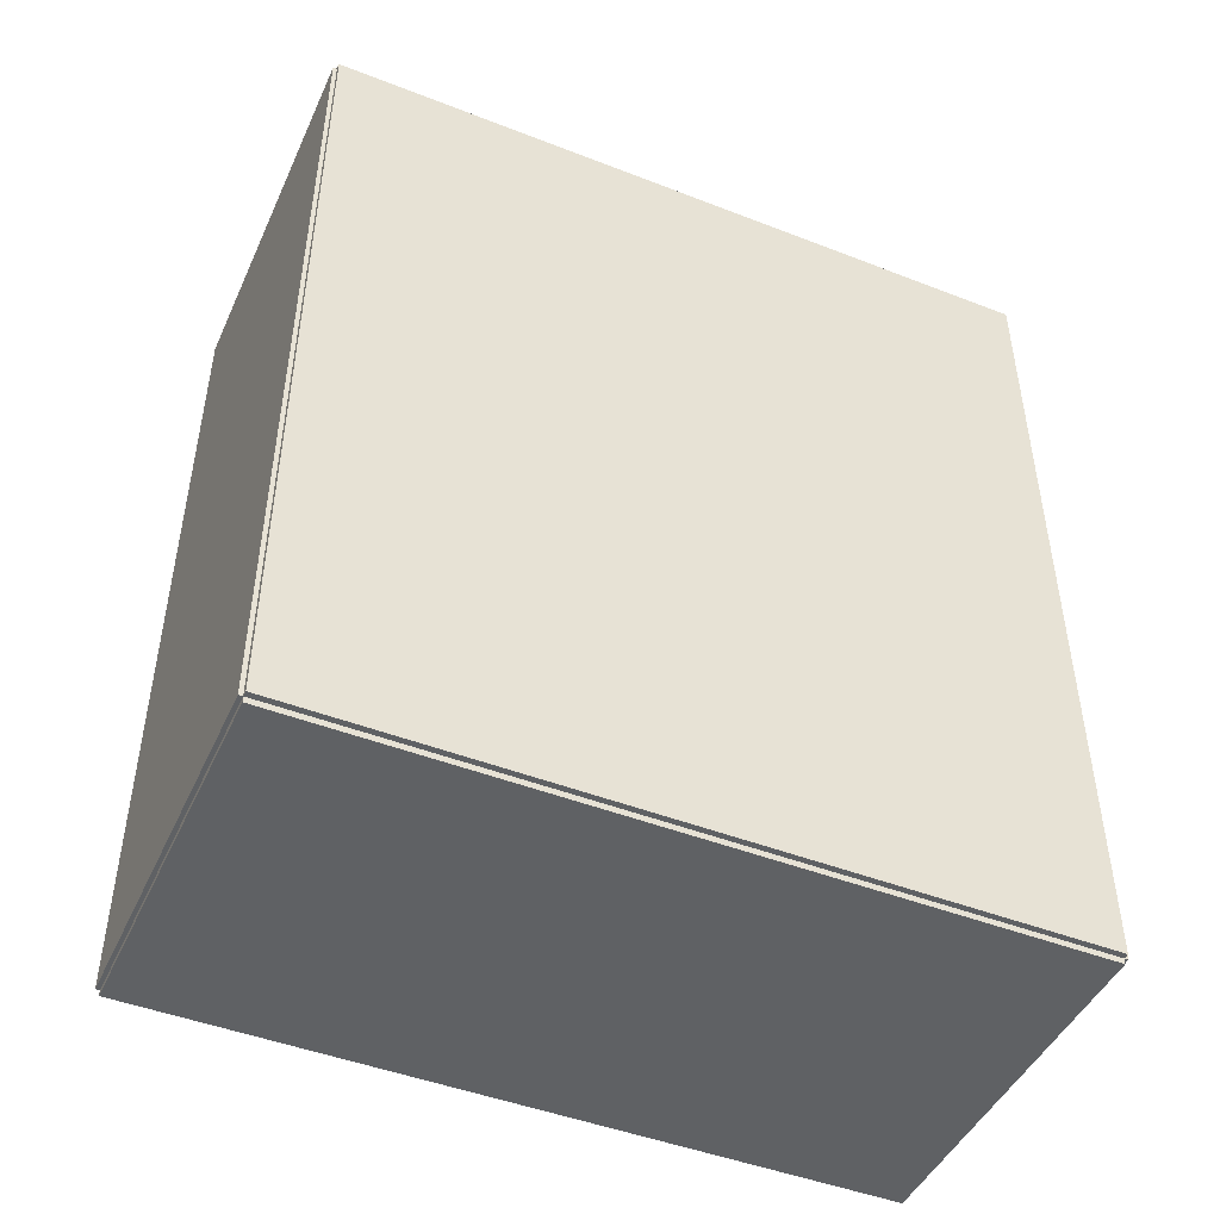
<metadata>
{"format":"obj","ext":"obj","renderer":"f3d","projection":"perspective","resolution":1024,"background":"white","views":[{"elev":-46.5,"azim":-113.9,"up":"+Z"}]}
</metadata>
<code>
v -0.08226 -0.1632 -0.002567
v -0.08226 -0.1632 0.002567
v -0.08226 0.1632 -0.002567
v -0.08226 0.1632 0.002567
v 0.08226 -0.1632 -0.002567
v 0.08226 -0.1632 0.002567
v 0.08226 0.1632 -0.002567
v 0.08226 0.1632 0.002567
v -0.07969 -0.1632 0
v -0.08483 -0.1632 0
v -0.07969 0.1632 0
v -0.08483 0.1632 0
v -0.07969 -0.1632 0.375
v -0.08483 -0.1632 0.375
v -0.07969 0.1632 0.375
v -0.08483 0.1632 0.375
v -0.08226 -0.1632 0.1849
v -0.08226 -0.1632 0.1901
v -0.08226 0.1632 0.1849
v -0.08226 0.1632 0.1901
v 0.08226 -0.1632 0.1849
v 0.08226 -0.1632 0.1901
v 0.08226 0.1632 0.1849
v 0.08226 0.1632 0.1901
v -0.08226 0.1615 0.375
v -0.08226 0.165 0.375
v -0.08226 0.1615 0
v -0.08226 0.165 0
v 0.08226 0.1615 0.375
v 0.08226 0.165 0.375
v 0.08226 0.1615 0
v 0.08226 0.165 0
v -0.08226 -0.1615 0
v -0.08226 -0.165 0
v -0.08226 -0.1615 0.375
v -0.08226 -0.165 0.375
v 0.08226 -0.1615 0
v 0.08226 -0.165 0
v 0.08226 -0.1615 0.375
v 0.08226 -0.165 0.375
v -0.08226 -0.1632 0.3724
v -0.08226 -0.1632 0.3776
v -0.08226 0.1632 0.3724
v -0.08226 0.1632 0.3776
v 0.08226 -0.1632 0.3724
v 0.08226 -0.1632 0.3776
v 0.08226 0.1632 0.3724
v 0.08226 0.1632 0.3776
v 0.03043 -0.04306 0.005134
v 0.05701 -0.04306 0.005134
v 0.05701 -0.04306 0.07702
v 0.03043 -0.04306 0.07702
v 0.0565 -0.03787 0.005134
v 0.0565 -0.03787 0.07702
v 0.05499 -0.03288 0.005134
v 0.05499 -0.03288 0.07702
v 0.05253 -0.02829 0.005134
v 0.05253 -0.02829 0.07702
v 0.04923 -0.02426 0.005134
v 0.04923 -0.02426 0.07702
v 0.0452 -0.02095 0.005134
v 0.0452 -0.02095 0.07702
v 0.0406 -0.0185 0.005134
v 0.0406 -0.0185 0.07702
v 0.03562 -0.01698 0.005134
v 0.03562 -0.01698 0.07702
v 0.03043 -0.01647 0.005134
v 0.03043 -0.01647 0.07702
v 0.02524 -0.01698 0.005134
v 0.02524 -0.01698 0.07702
v 0.02026 -0.0185 0.005134
v 0.02026 -0.0185 0.07702
v 0.01566 -0.02095 0.005134
v 0.01566 -0.02095 0.07702
v 0.01163 -0.02426 0.005134
v 0.01163 -0.02426 0.07702
v 0.008326 -0.02829 0.005134
v 0.008326 -0.02829 0.07702
v 0.005869 -0.03288 0.005134
v 0.005869 -0.03288 0.07702
v 0.004357 -0.03787 0.005134
v 0.004357 -0.03787 0.07702
v 0.003846 -0.04306 0.005134
v 0.003846 -0.04306 0.07702
v 0.004357 -0.04824 0.005134
v 0.004357 -0.04824 0.07702
v 0.005869 -0.05323 0.005134
v 0.005869 -0.05323 0.07702
v 0.008326 -0.05783 0.005134
v 0.008326 -0.05783 0.07702
v 0.01163 -0.06185 0.005134
v 0.01163 -0.06185 0.07702
v 0.01566 -0.06516 0.005134
v 0.01566 -0.06516 0.07702
v 0.02026 -0.06762 0.005134
v 0.02026 -0.06762 0.07702
v 0.02524 -0.06913 0.005134
v 0.02524 -0.06913 0.07702
v 0.03043 -0.06964 0.005134
v 0.03043 -0.06964 0.07702
v 0.03562 -0.06913 0.005134
v 0.03562 -0.06913 0.07702
v 0.0406 -0.06762 0.005134
v 0.0406 -0.06762 0.07702
v 0.0452 -0.06516 0.005134
v 0.0452 -0.06516 0.07702
v 0.04923 -0.06185 0.005134
v 0.04923 -0.06185 0.07702
v 0.05253 -0.05783 0.005134
v 0.05253 -0.05783 0.07702
v 0.05499 -0.05323 0.005134
v 0.05499 -0.05323 0.07702
v 0.0565 -0.04824 0.005134
v 0.0565 -0.04824 0.07702
v 0.03043 -0.04306 0.07702
v 0.05443 -0.04306 0.07702
v 0.05443 -0.04306 0.1136
v 0.03043 -0.04306 0.1136
v 0.05397 -0.03838 0.07702
v 0.05397 -0.03838 0.1136
v 0.0526 -0.03387 0.07702
v 0.0526 -0.03387 0.1136
v 0.05038 -0.02972 0.07702
v 0.05038 -0.02972 0.1136
v 0.0474 -0.02609 0.07702
v 0.0474 -0.02609 0.1136
v 0.04376 -0.0231 0.07702
v 0.04376 -0.0231 0.1136
v 0.03961 -0.02089 0.07702
v 0.03961 -0.02089 0.1136
v 0.03511 -0.01952 0.07702
v 0.03511 -0.01952 0.1136
v 0.03043 -0.01906 0.07702
v 0.03043 -0.01906 0.1136
v 0.02575 -0.01952 0.07702
v 0.02575 -0.01952 0.1136
v 0.02125 -0.02089 0.07702
v 0.02125 -0.02089 0.1136
v 0.0171 -0.0231 0.07702
v 0.0171 -0.0231 0.1136
v 0.01346 -0.02609 0.07702
v 0.01346 -0.02609 0.1136
v 0.01048 -0.02972 0.07702
v 0.01048 -0.02972 0.1136
v 0.00826 -0.03387 0.07702
v 0.00826 -0.03387 0.1136
v 0.006894 -0.03838 0.07702
v 0.006894 -0.03838 0.1136
v 0.006433 -0.04306 0.07702
v 0.006433 -0.04306 0.1136
v 0.006894 -0.04774 0.07702
v 0.006894 -0.04774 0.1136
v 0.00826 -0.05224 0.07702
v 0.00826 -0.05224 0.1136
v 0.01048 -0.05639 0.07702
v 0.01048 -0.05639 0.1136
v 0.01346 -0.06003 0.07702
v 0.01346 -0.06003 0.1136
v 0.0171 -0.06301 0.07702
v 0.0171 -0.06301 0.1136
v 0.02125 -0.06523 0.07702
v 0.02125 -0.06523 0.1136
v 0.02575 -0.06659 0.07702
v 0.02575 -0.06659 0.1136
v 0.03043 -0.06705 0.07702
v 0.03043 -0.06705 0.1136
v 0.03511 -0.06659 0.07702
v 0.03511 -0.06659 0.1136
v 0.03961 -0.06523 0.07702
v 0.03961 -0.06523 0.1136
v 0.04376 -0.06301 0.07702
v 0.04376 -0.06301 0.1136
v 0.0474 -0.06003 0.07702
v 0.0474 -0.06003 0.1136
v 0.05038 -0.05639 0.07702
v 0.05038 -0.05639 0.1136
v 0.0526 -0.05224 0.07702
v 0.0526 -0.05224 0.1136
v 0.05397 -0.04774 0.07702
v 0.05397 -0.04774 0.1136
v 0.03266 0.06047 0.005134
v 0.05844 0.06047 0.005134
v 0.05844 0.06047 0.06635
v 0.03266 0.06047 0.06635
v 0.05795 0.06549 0.005134
v 0.05795 0.06549 0.06635
v 0.05648 0.07033 0.005134
v 0.05648 0.07033 0.06635
v 0.0541 0.07479 0.005134
v 0.0541 0.07479 0.06635
v 0.05089 0.07869 0.005134
v 0.05089 0.07869 0.06635
v 0.04699 0.0819 0.005134
v 0.04699 0.0819 0.06635
v 0.04253 0.08428 0.005134
v 0.04253 0.08428 0.06635
v 0.03769 0.08575 0.005134
v 0.03769 0.08575 0.06635
v 0.03266 0.08624 0.005134
v 0.03266 0.08624 0.06635
v 0.02763 0.08575 0.005134
v 0.02763 0.08575 0.06635
v 0.0228 0.08428 0.005134
v 0.0228 0.08428 0.06635
v 0.01834 0.0819 0.005134
v 0.01834 0.0819 0.06635
v 0.01444 0.07869 0.005134
v 0.01444 0.07869 0.06635
v 0.01123 0.07479 0.005134
v 0.01123 0.07479 0.06635
v 0.008848 0.07033 0.005134
v 0.008848 0.07033 0.06635
v 0.007381 0.06549 0.005134
v 0.007381 0.06549 0.06635
v 0.006886 0.06047 0.005134
v 0.006886 0.06047 0.06635
v 0.007381 0.05544 0.005134
v 0.007381 0.05544 0.06635
v 0.008848 0.0506 0.005134
v 0.008848 0.0506 0.06635
v 0.01123 0.04614 0.005134
v 0.01123 0.04614 0.06635
v 0.01444 0.04224 0.005134
v 0.01444 0.04224 0.06635
v 0.01834 0.03903 0.005134
v 0.01834 0.03903 0.06635
v 0.0228 0.03665 0.005134
v 0.0228 0.03665 0.06635
v 0.02763 0.03518 0.005134
v 0.02763 0.03518 0.06635
v 0.03266 0.03469 0.005134
v 0.03266 0.03469 0.06635
v 0.03769 0.03518 0.005134
v 0.03769 0.03518 0.06635
v 0.04253 0.03665 0.005134
v 0.04253 0.03665 0.06635
v 0.04699 0.03903 0.005134
v 0.04699 0.03903 0.06635
v 0.05089 0.04224 0.005134
v 0.05089 0.04224 0.06635
v 0.0541 0.04614 0.005134
v 0.0541 0.04614 0.06635
v 0.05648 0.0506 0.005134
v 0.05648 0.0506 0.06635
v 0.05795 0.05544 0.005134
v 0.05795 0.05544 0.06635
v 0.01932 0.1195 0.1926
v 0.05094 0.1195 0.1926
v 0.05094 0.1195 0.2881
v 0.01932 0.1195 0.2881
v 0.05033 0.1256 0.1926
v 0.05033 0.1256 0.2881
v 0.04853 0.1316 0.1926
v 0.04853 0.1316 0.2881
v 0.04561 0.137 0.1926
v 0.04561 0.137 0.2881
v 0.04168 0.1418 0.1926
v 0.04168 0.1418 0.2881
v 0.03688 0.1458 0.1926
v 0.03688 0.1458 0.2881
v 0.03142 0.1487 0.1926
v 0.03142 0.1487 0.2881
v 0.02549 0.1505 0.1926
v 0.02549 0.1505 0.2881
v 0.01932 0.1511 0.1926
v 0.01932 0.1511 0.2881
v 0.01315 0.1505 0.1926
v 0.01315 0.1505 0.2881
v 0.007217 0.1487 0.1926
v 0.007217 0.1487 0.2881
v 0.00175 0.1458 0.1926
v 0.00175 0.1458 0.2881
v -0.003042 0.1418 0.1926
v -0.003042 0.1418 0.2881
v -0.006974 0.137 0.1926
v -0.006974 0.137 0.2881
v -0.009896 0.1316 0.1926
v -0.009896 0.1316 0.2881
v -0.0117 0.1256 0.1926
v -0.0117 0.1256 0.2881
v -0.0123 0.1195 0.1926
v -0.0123 0.1195 0.2881
v -0.0117 0.1133 0.1926
v -0.0117 0.1133 0.2881
v -0.009896 0.1074 0.1926
v -0.009896 0.1074 0.2881
v -0.006974 0.1019 0.1926
v -0.006974 0.1019 0.2881
v -0.003042 0.09711 0.1926
v -0.003042 0.09711 0.2881
v 0.00175 0.09318 0.1926
v 0.00175 0.09318 0.2881
v 0.007217 0.09025 0.1926
v 0.007217 0.09025 0.2881
v 0.01315 0.08846 0.1926
v 0.01315 0.08846 0.2881
v 0.01932 0.08785 0.1926
v 0.01932 0.08785 0.2881
v 0.02549 0.08846 0.1926
v 0.02549 0.08846 0.2881
v 0.03142 0.09025 0.1926
v 0.03142 0.09025 0.2881
v 0.03688 0.09318 0.1926
v 0.03688 0.09318 0.2881
v 0.04168 0.09711 0.1926
v 0.04168 0.09711 0.2881
v 0.04561 0.1019 0.1926
v 0.04561 0.1019 0.2881
v 0.04853 0.1074 0.1926
v 0.04853 0.1074 0.2881
v 0.05033 0.1133 0.1926
v 0.05033 0.1133 0.2881
v 0.005617 -0.05674 0.1926
v 0.03464 -0.05674 0.1926
v 0.03464 -0.05674 0.2594
v 0.005617 -0.05674 0.2594
v 0.03409 -0.05108 0.1926
v 0.03409 -0.05108 0.2594
v 0.03243 -0.04564 0.1926
v 0.03243 -0.04564 0.2594
v 0.02975 -0.04062 0.1926
v 0.02975 -0.04062 0.2594
v 0.02614 -0.03622 0.1926
v 0.02614 -0.03622 0.2594
v 0.02174 -0.03261 0.1926
v 0.02174 -0.03261 0.2594
v 0.01673 -0.02993 0.1926
v 0.01673 -0.02993 0.2594
v 0.01128 -0.02827 0.1926
v 0.01128 -0.02827 0.2594
v 0.005617 -0.02772 0.1926
v 0.005617 -0.02772 0.2594
v -4.64e-05 -0.02827 0.1926
v -4.64e-05 -0.02827 0.2594
v -0.005492 -0.02993 0.1926
v -0.005492 -0.02993 0.2594
v -0.01051 -0.03261 0.1926
v -0.01051 -0.03261 0.2594
v -0.01491 -0.03622 0.1926
v -0.01491 -0.03622 0.2594
v -0.01852 -0.04062 0.1926
v -0.01852 -0.04062 0.2594
v -0.0212 -0.04564 0.1926
v -0.0212 -0.04564 0.2594
v -0.02285 -0.05108 0.1926
v -0.02285 -0.05108 0.2594
v -0.02341 -0.05674 0.1926
v -0.02341 -0.05674 0.2594
v -0.02285 -0.06241 0.1926
v -0.02285 -0.06241 0.2594
v -0.0212 -0.06785 0.1926
v -0.0212 -0.06785 0.2594
v -0.01852 -0.07287 0.1926
v -0.01852 -0.07287 0.2594
v -0.01491 -0.07727 0.1926
v -0.01491 -0.07727 0.2594
v -0.01051 -0.08088 0.1926
v -0.01051 -0.08088 0.2594
v -0.005492 -0.08356 0.1926
v -0.005492 -0.08356 0.2594
v -4.64e-05 -0.08521 0.1926
v -4.64e-05 -0.08521 0.2594
v 0.005617 -0.08577 0.1926
v 0.005617 -0.08577 0.2594
v 0.01128 -0.08521 0.1926
v 0.01128 -0.08521 0.2594
v 0.01673 -0.08356 0.1926
v 0.01673 -0.08356 0.2594
v 0.02174 -0.08088 0.1926
v 0.02174 -0.08088 0.2594
v 0.02614 -0.07727 0.1926
v 0.02614 -0.07727 0.2594
v 0.02975 -0.07287 0.1926
v 0.02975 -0.07287 0.2594
v 0.03243 -0.06785 0.1926
v 0.03243 -0.06785 0.2594
v 0.03409 -0.06241 0.1926
v 0.03409 -0.06241 0.2594
f 2 4 1
f 5 2 1
f 1 4 3
f 3 5 1
f 2 8 4
f 6 2 5
f 6 8 2
f 4 8 3
f 7 5 3
f 3 8 7
f 7 6 5
f 8 6 7
f 10 12 9
f 13 10 9
f 9 12 11
f 11 13 9
f 10 16 12
f 14 10 13
f 14 16 10
f 12 16 11
f 15 13 11
f 11 16 15
f 15 14 13
f 16 14 15
f 18 20 17
f 21 18 17
f 17 20 19
f 19 21 17
f 18 24 20
f 22 18 21
f 22 24 18
f 20 24 19
f 23 21 19
f 19 24 23
f 23 22 21
f 24 22 23
f 26 28 25
f 29 26 25
f 25 28 27
f 27 29 25
f 26 32 28
f 30 26 29
f 30 32 26
f 28 32 27
f 31 29 27
f 27 32 31
f 31 30 29
f 32 30 31
f 34 36 33
f 37 34 33
f 33 36 35
f 35 37 33
f 34 40 36
f 38 34 37
f 38 40 34
f 36 40 35
f 39 37 35
f 35 40 39
f 39 38 37
f 40 38 39
f 42 44 41
f 45 42 41
f 41 44 43
f 43 45 41
f 42 48 44
f 46 42 45
f 46 48 42
f 44 48 43
f 47 45 43
f 43 48 47
f 47 46 45
f 48 46 47
f 50 49 53
f 50 53 51
f 51 53 54
f 51 54 52
f 53 49 55
f 53 55 54
f 54 55 56
f 54 56 52
f 55 49 57
f 55 57 56
f 56 57 58
f 56 58 52
f 57 49 59
f 57 59 58
f 58 59 60
f 58 60 52
f 59 49 61
f 59 61 60
f 60 61 62
f 60 62 52
f 61 49 63
f 61 63 62
f 62 63 64
f 62 64 52
f 63 49 65
f 63 65 64
f 64 65 66
f 64 66 52
f 65 49 67
f 65 67 66
f 66 67 68
f 66 68 52
f 67 49 69
f 67 69 68
f 68 69 70
f 68 70 52
f 69 49 71
f 69 71 70
f 70 71 72
f 70 72 52
f 71 49 73
f 71 73 72
f 72 73 74
f 72 74 52
f 73 49 75
f 73 75 74
f 74 75 76
f 74 76 52
f 75 49 77
f 75 77 76
f 76 77 78
f 76 78 52
f 77 49 79
f 77 79 78
f 78 79 80
f 78 80 52
f 79 49 81
f 79 81 80
f 80 81 82
f 80 82 52
f 81 49 83
f 81 83 82
f 82 83 84
f 82 84 52
f 83 49 85
f 83 85 84
f 84 85 86
f 84 86 52
f 85 49 87
f 85 87 86
f 86 87 88
f 86 88 52
f 87 49 89
f 87 89 88
f 88 89 90
f 88 90 52
f 89 49 91
f 89 91 90
f 90 91 92
f 90 92 52
f 91 49 93
f 91 93 92
f 92 93 94
f 92 94 52
f 93 49 95
f 93 95 94
f 94 95 96
f 94 96 52
f 95 49 97
f 95 97 96
f 96 97 98
f 96 98 52
f 97 49 99
f 97 99 98
f 98 99 100
f 98 100 52
f 99 49 101
f 99 101 100
f 100 101 102
f 100 102 52
f 101 49 103
f 101 103 102
f 102 103 104
f 102 104 52
f 103 49 105
f 103 105 104
f 104 105 106
f 104 106 52
f 105 49 107
f 105 107 106
f 106 107 108
f 106 108 52
f 107 49 109
f 107 109 108
f 108 109 110
f 108 110 52
f 109 49 111
f 109 111 110
f 110 111 112
f 110 112 52
f 111 49 113
f 111 113 112
f 112 113 114
f 112 114 52
f 113 49 50
f 113 50 114
f 114 50 51
f 114 51 52
f 116 115 119
f 116 119 117
f 117 119 120
f 117 120 118
f 119 115 121
f 119 121 120
f 120 121 122
f 120 122 118
f 121 115 123
f 121 123 122
f 122 123 124
f 122 124 118
f 123 115 125
f 123 125 124
f 124 125 126
f 124 126 118
f 125 115 127
f 125 127 126
f 126 127 128
f 126 128 118
f 127 115 129
f 127 129 128
f 128 129 130
f 128 130 118
f 129 115 131
f 129 131 130
f 130 131 132
f 130 132 118
f 131 115 133
f 131 133 132
f 132 133 134
f 132 134 118
f 133 115 135
f 133 135 134
f 134 135 136
f 134 136 118
f 135 115 137
f 135 137 136
f 136 137 138
f 136 138 118
f 137 115 139
f 137 139 138
f 138 139 140
f 138 140 118
f 139 115 141
f 139 141 140
f 140 141 142
f 140 142 118
f 141 115 143
f 141 143 142
f 142 143 144
f 142 144 118
f 143 115 145
f 143 145 144
f 144 145 146
f 144 146 118
f 145 115 147
f 145 147 146
f 146 147 148
f 146 148 118
f 147 115 149
f 147 149 148
f 148 149 150
f 148 150 118
f 149 115 151
f 149 151 150
f 150 151 152
f 150 152 118
f 151 115 153
f 151 153 152
f 152 153 154
f 152 154 118
f 153 115 155
f 153 155 154
f 154 155 156
f 154 156 118
f 155 115 157
f 155 157 156
f 156 157 158
f 156 158 118
f 157 115 159
f 157 159 158
f 158 159 160
f 158 160 118
f 159 115 161
f 159 161 160
f 160 161 162
f 160 162 118
f 161 115 163
f 161 163 162
f 162 163 164
f 162 164 118
f 163 115 165
f 163 165 164
f 164 165 166
f 164 166 118
f 165 115 167
f 165 167 166
f 166 167 168
f 166 168 118
f 167 115 169
f 167 169 168
f 168 169 170
f 168 170 118
f 169 115 171
f 169 171 170
f 170 171 172
f 170 172 118
f 171 115 173
f 171 173 172
f 172 173 174
f 172 174 118
f 173 115 175
f 173 175 174
f 174 175 176
f 174 176 118
f 175 115 177
f 175 177 176
f 176 177 178
f 176 178 118
f 177 115 179
f 177 179 178
f 178 179 180
f 178 180 118
f 179 115 116
f 179 116 180
f 180 116 117
f 180 117 118
f 182 181 185
f 182 185 183
f 183 185 186
f 183 186 184
f 185 181 187
f 185 187 186
f 186 187 188
f 186 188 184
f 187 181 189
f 187 189 188
f 188 189 190
f 188 190 184
f 189 181 191
f 189 191 190
f 190 191 192
f 190 192 184
f 191 181 193
f 191 193 192
f 192 193 194
f 192 194 184
f 193 181 195
f 193 195 194
f 194 195 196
f 194 196 184
f 195 181 197
f 195 197 196
f 196 197 198
f 196 198 184
f 197 181 199
f 197 199 198
f 198 199 200
f 198 200 184
f 199 181 201
f 199 201 200
f 200 201 202
f 200 202 184
f 201 181 203
f 201 203 202
f 202 203 204
f 202 204 184
f 203 181 205
f 203 205 204
f 204 205 206
f 204 206 184
f 205 181 207
f 205 207 206
f 206 207 208
f 206 208 184
f 207 181 209
f 207 209 208
f 208 209 210
f 208 210 184
f 209 181 211
f 209 211 210
f 210 211 212
f 210 212 184
f 211 181 213
f 211 213 212
f 212 213 214
f 212 214 184
f 213 181 215
f 213 215 214
f 214 215 216
f 214 216 184
f 215 181 217
f 215 217 216
f 216 217 218
f 216 218 184
f 217 181 219
f 217 219 218
f 218 219 220
f 218 220 184
f 219 181 221
f 219 221 220
f 220 221 222
f 220 222 184
f 221 181 223
f 221 223 222
f 222 223 224
f 222 224 184
f 223 181 225
f 223 225 224
f 224 225 226
f 224 226 184
f 225 181 227
f 225 227 226
f 226 227 228
f 226 228 184
f 227 181 229
f 227 229 228
f 228 229 230
f 228 230 184
f 229 181 231
f 229 231 230
f 230 231 232
f 230 232 184
f 231 181 233
f 231 233 232
f 232 233 234
f 232 234 184
f 233 181 235
f 233 235 234
f 234 235 236
f 234 236 184
f 235 181 237
f 235 237 236
f 236 237 238
f 236 238 184
f 237 181 239
f 237 239 238
f 238 239 240
f 238 240 184
f 239 181 241
f 239 241 240
f 240 241 242
f 240 242 184
f 241 181 243
f 241 243 242
f 242 243 244
f 242 244 184
f 243 181 245
f 243 245 244
f 244 245 246
f 244 246 184
f 245 181 182
f 245 182 246
f 246 182 183
f 246 183 184
f 248 247 251
f 248 251 249
f 249 251 252
f 249 252 250
f 251 247 253
f 251 253 252
f 252 253 254
f 252 254 250
f 253 247 255
f 253 255 254
f 254 255 256
f 254 256 250
f 255 247 257
f 255 257 256
f 256 257 258
f 256 258 250
f 257 247 259
f 257 259 258
f 258 259 260
f 258 260 250
f 259 247 261
f 259 261 260
f 260 261 262
f 260 262 250
f 261 247 263
f 261 263 262
f 262 263 264
f 262 264 250
f 263 247 265
f 263 265 264
f 264 265 266
f 264 266 250
f 265 247 267
f 265 267 266
f 266 267 268
f 266 268 250
f 267 247 269
f 267 269 268
f 268 269 270
f 268 270 250
f 269 247 271
f 269 271 270
f 270 271 272
f 270 272 250
f 271 247 273
f 271 273 272
f 272 273 274
f 272 274 250
f 273 247 275
f 273 275 274
f 274 275 276
f 274 276 250
f 275 247 277
f 275 277 276
f 276 277 278
f 276 278 250
f 277 247 279
f 277 279 278
f 278 279 280
f 278 280 250
f 279 247 281
f 279 281 280
f 280 281 282
f 280 282 250
f 281 247 283
f 281 283 282
f 282 283 284
f 282 284 250
f 283 247 285
f 283 285 284
f 284 285 286
f 284 286 250
f 285 247 287
f 285 287 286
f 286 287 288
f 286 288 250
f 287 247 289
f 287 289 288
f 288 289 290
f 288 290 250
f 289 247 291
f 289 291 290
f 290 291 292
f 290 292 250
f 291 247 293
f 291 293 292
f 292 293 294
f 292 294 250
f 293 247 295
f 293 295 294
f 294 295 296
f 294 296 250
f 295 247 297
f 295 297 296
f 296 297 298
f 296 298 250
f 297 247 299
f 297 299 298
f 298 299 300
f 298 300 250
f 299 247 301
f 299 301 300
f 300 301 302
f 300 302 250
f 301 247 303
f 301 303 302
f 302 303 304
f 302 304 250
f 303 247 305
f 303 305 304
f 304 305 306
f 304 306 250
f 305 247 307
f 305 307 306
f 306 307 308
f 306 308 250
f 307 247 309
f 307 309 308
f 308 309 310
f 308 310 250
f 309 247 311
f 309 311 310
f 310 311 312
f 310 312 250
f 311 247 248
f 311 248 312
f 312 248 249
f 312 249 250
f 314 313 317
f 314 317 315
f 315 317 318
f 315 318 316
f 317 313 319
f 317 319 318
f 318 319 320
f 318 320 316
f 319 313 321
f 319 321 320
f 320 321 322
f 320 322 316
f 321 313 323
f 321 323 322
f 322 323 324
f 322 324 316
f 323 313 325
f 323 325 324
f 324 325 326
f 324 326 316
f 325 313 327
f 325 327 326
f 326 327 328
f 326 328 316
f 327 313 329
f 327 329 328
f 328 329 330
f 328 330 316
f 329 313 331
f 329 331 330
f 330 331 332
f 330 332 316
f 331 313 333
f 331 333 332
f 332 333 334
f 332 334 316
f 333 313 335
f 333 335 334
f 334 335 336
f 334 336 316
f 335 313 337
f 335 337 336
f 336 337 338
f 336 338 316
f 337 313 339
f 337 339 338
f 338 339 340
f 338 340 316
f 339 313 341
f 339 341 340
f 340 341 342
f 340 342 316
f 341 313 343
f 341 343 342
f 342 343 344
f 342 344 316
f 343 313 345
f 343 345 344
f 344 345 346
f 344 346 316
f 345 313 347
f 345 347 346
f 346 347 348
f 346 348 316
f 347 313 349
f 347 349 348
f 348 349 350
f 348 350 316
f 349 313 351
f 349 351 350
f 350 351 352
f 350 352 316
f 351 313 353
f 351 353 352
f 352 353 354
f 352 354 316
f 353 313 355
f 353 355 354
f 354 355 356
f 354 356 316
f 355 313 357
f 355 357 356
f 356 357 358
f 356 358 316
f 357 313 359
f 357 359 358
f 358 359 360
f 358 360 316
f 359 313 361
f 359 361 360
f 360 361 362
f 360 362 316
f 361 313 363
f 361 363 362
f 362 363 364
f 362 364 316
f 363 313 365
f 363 365 364
f 364 365 366
f 364 366 316
f 365 313 367
f 365 367 366
f 366 367 368
f 366 368 316
f 367 313 369
f 367 369 368
f 368 369 370
f 368 370 316
f 369 313 371
f 369 371 370
f 370 371 372
f 370 372 316
f 371 313 373
f 371 373 372
f 372 373 374
f 372 374 316
f 373 313 375
f 373 375 374
f 374 375 376
f 374 376 316
f 375 313 377
f 375 377 376
f 376 377 378
f 376 378 316
f 377 313 314
f 377 314 378
f 378 314 315
f 378 315 316

</code>
